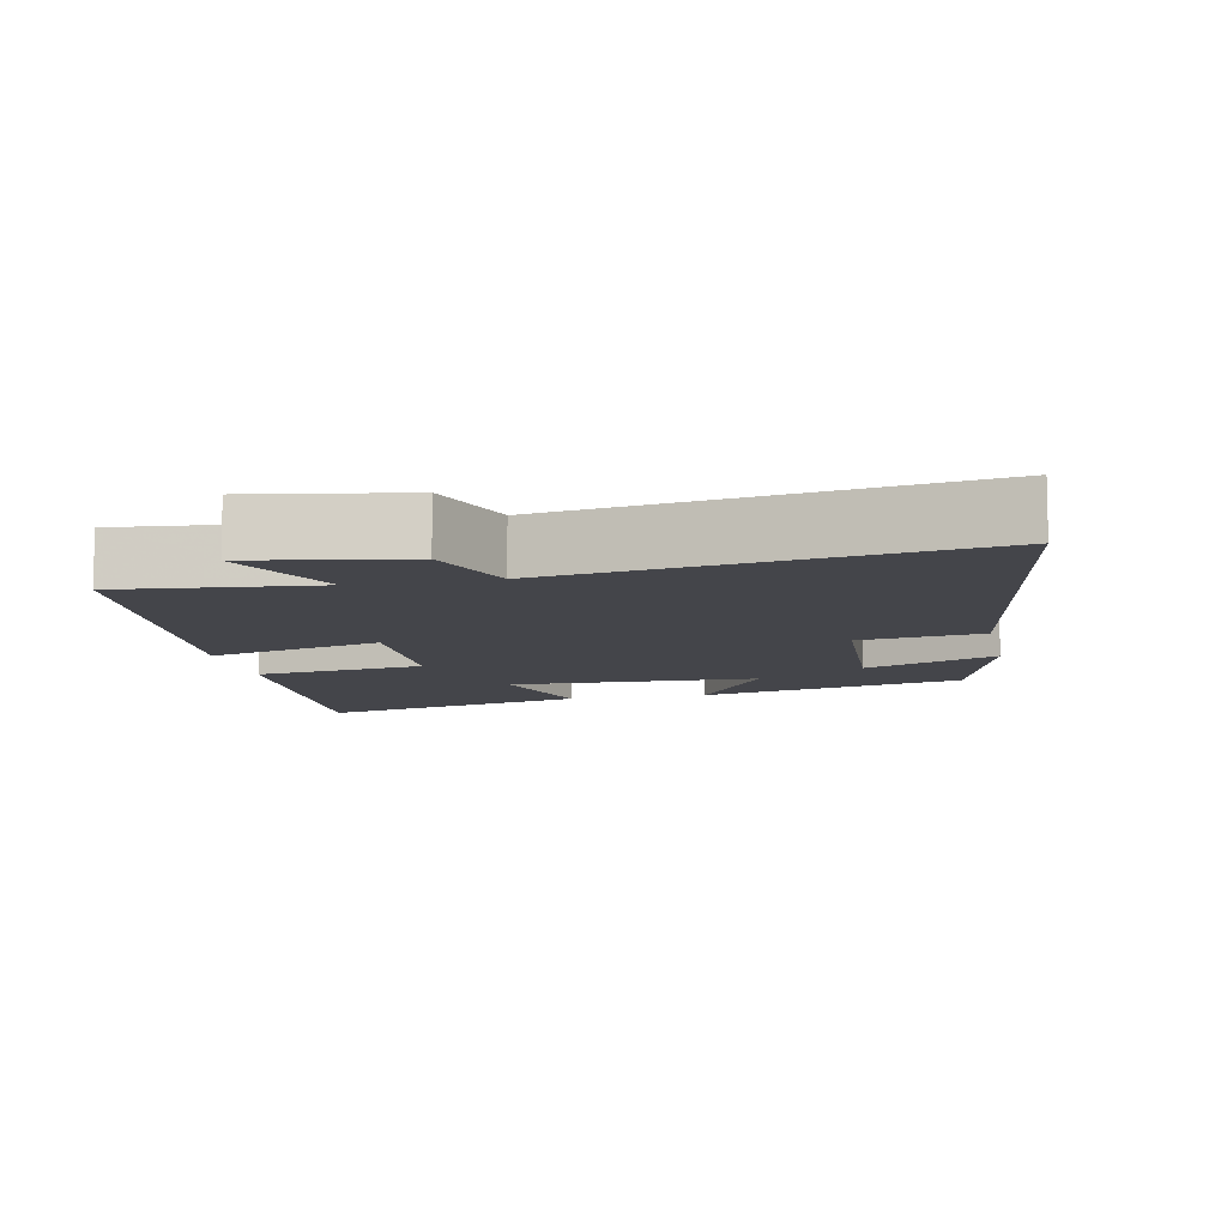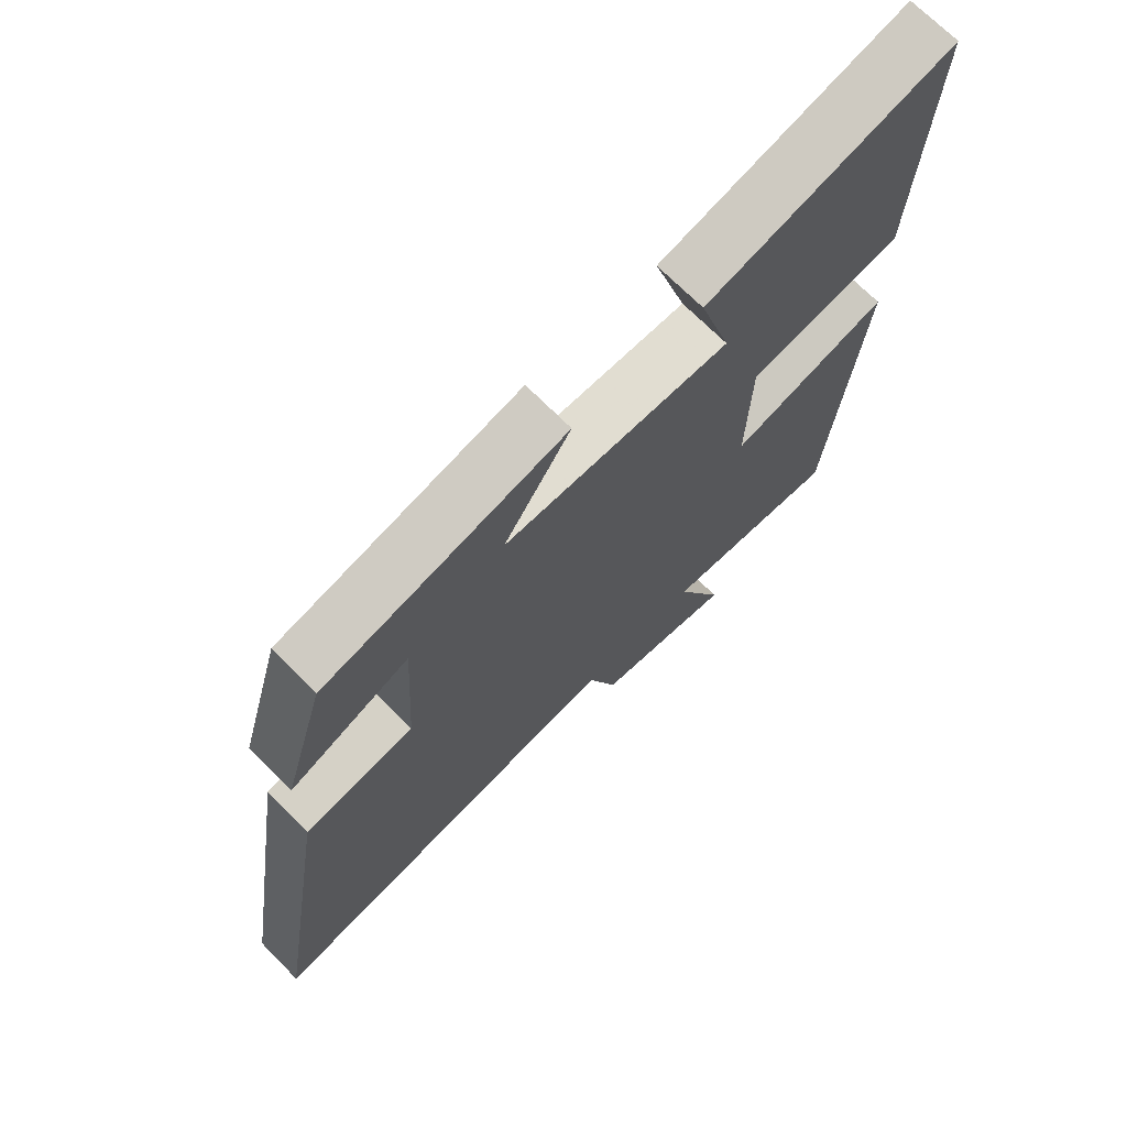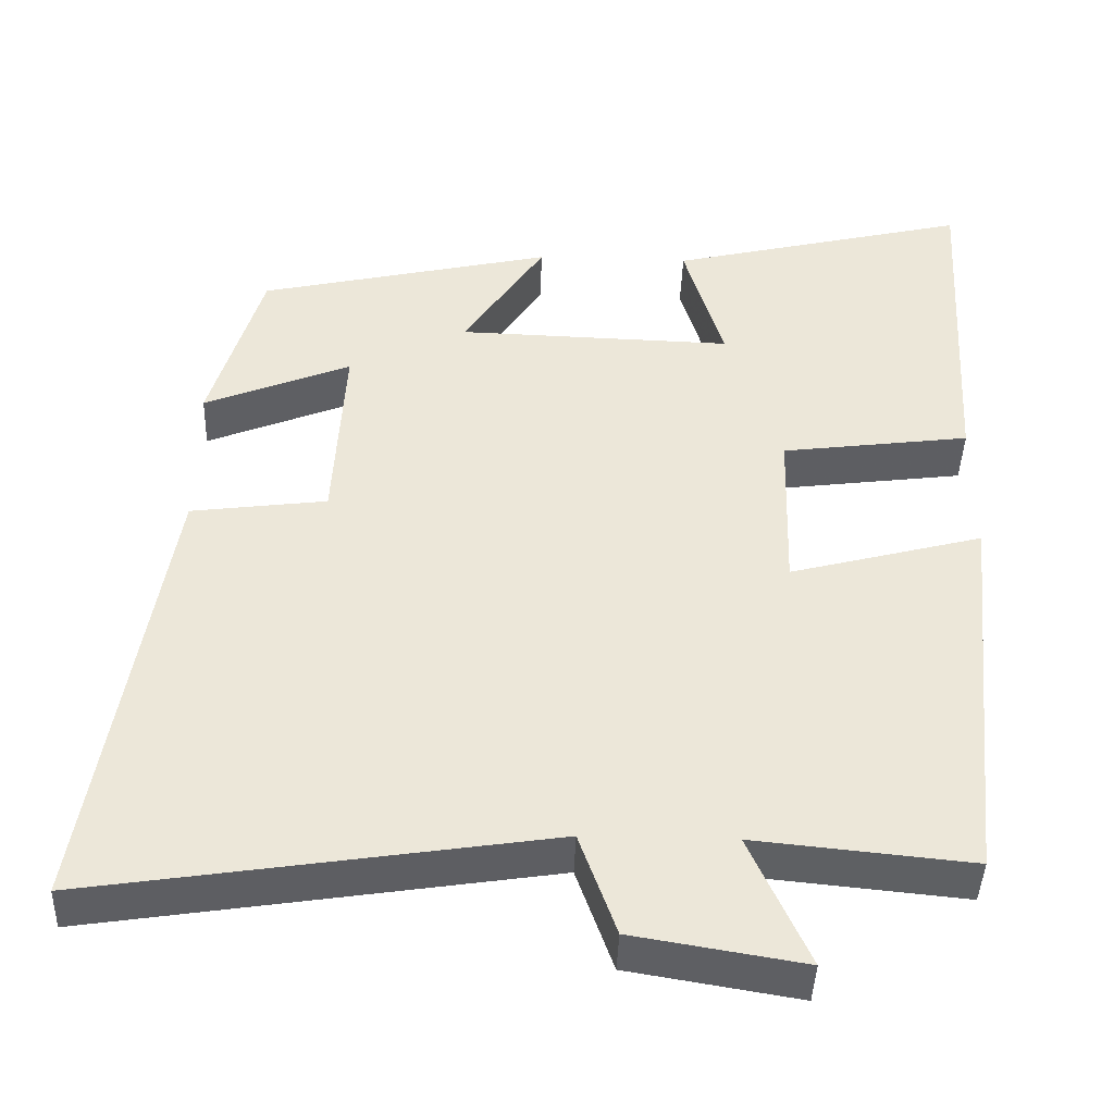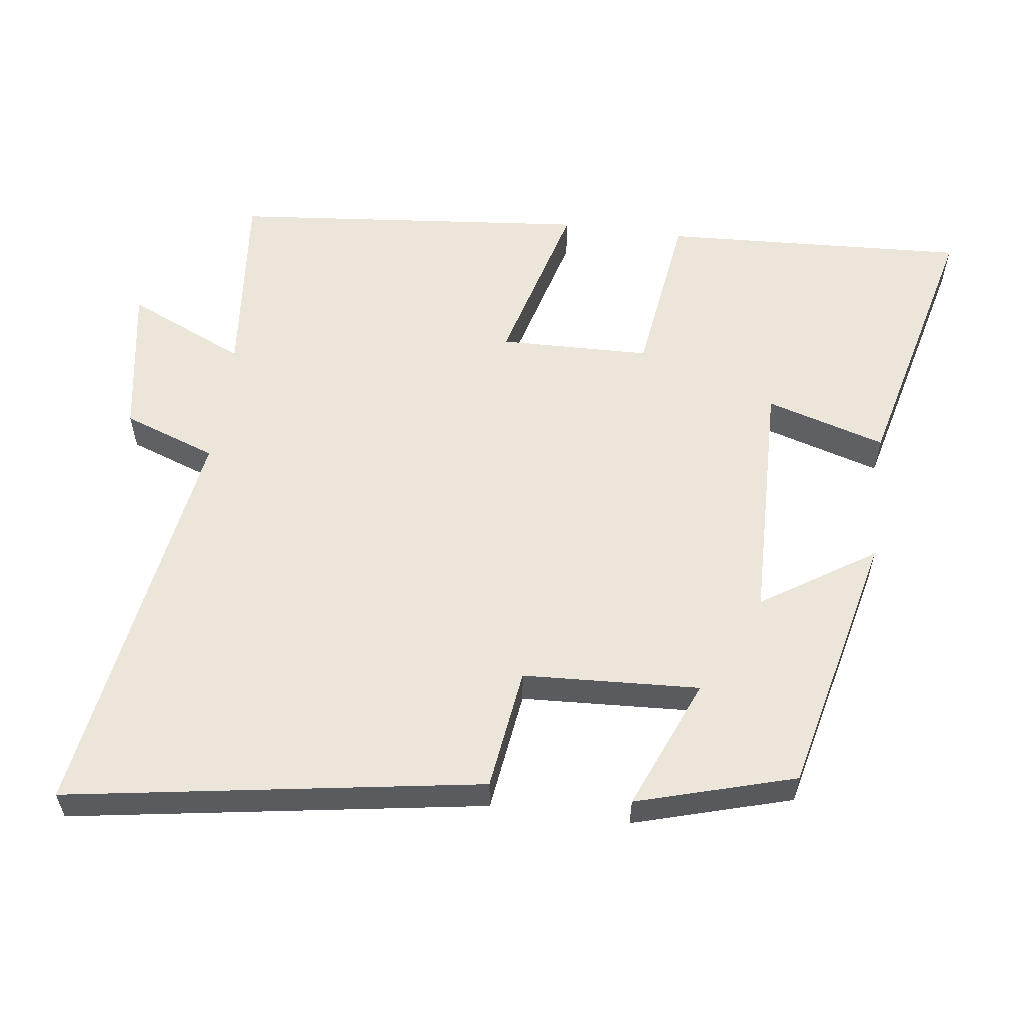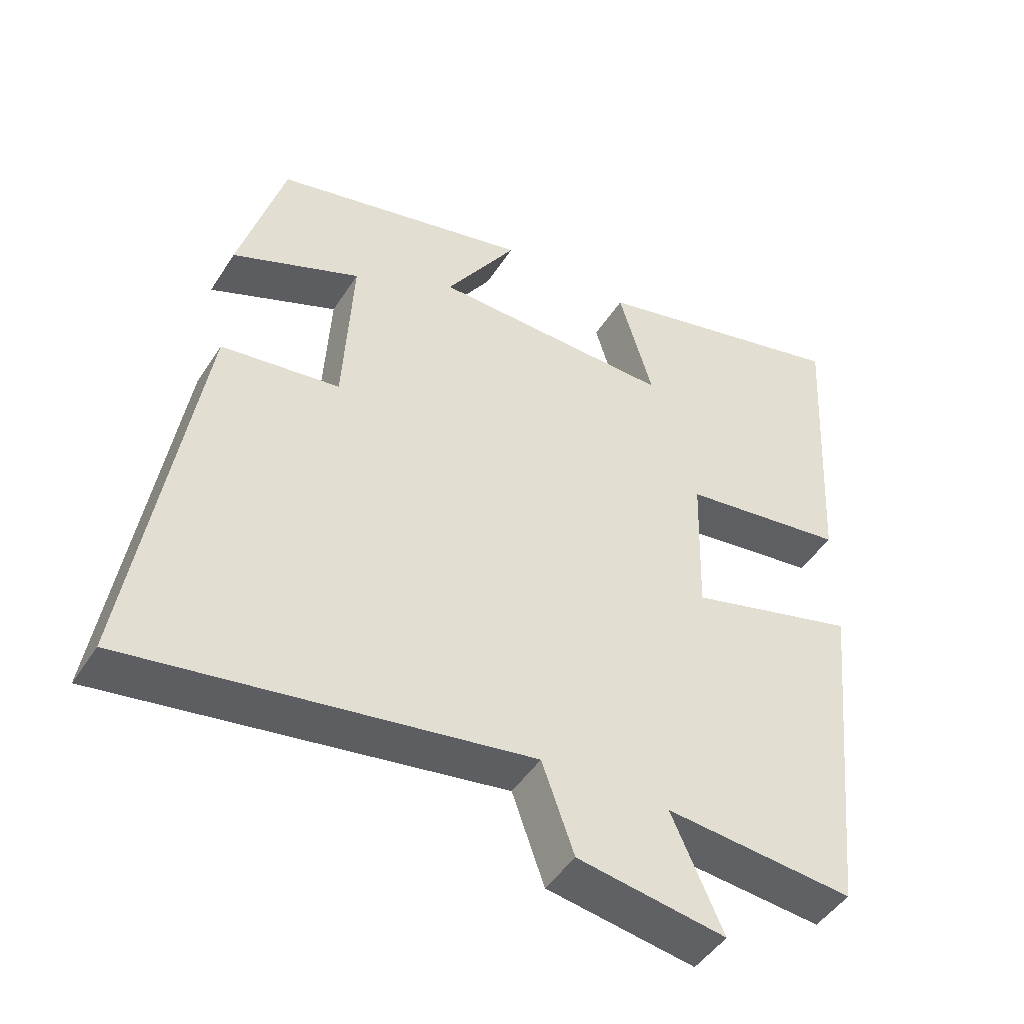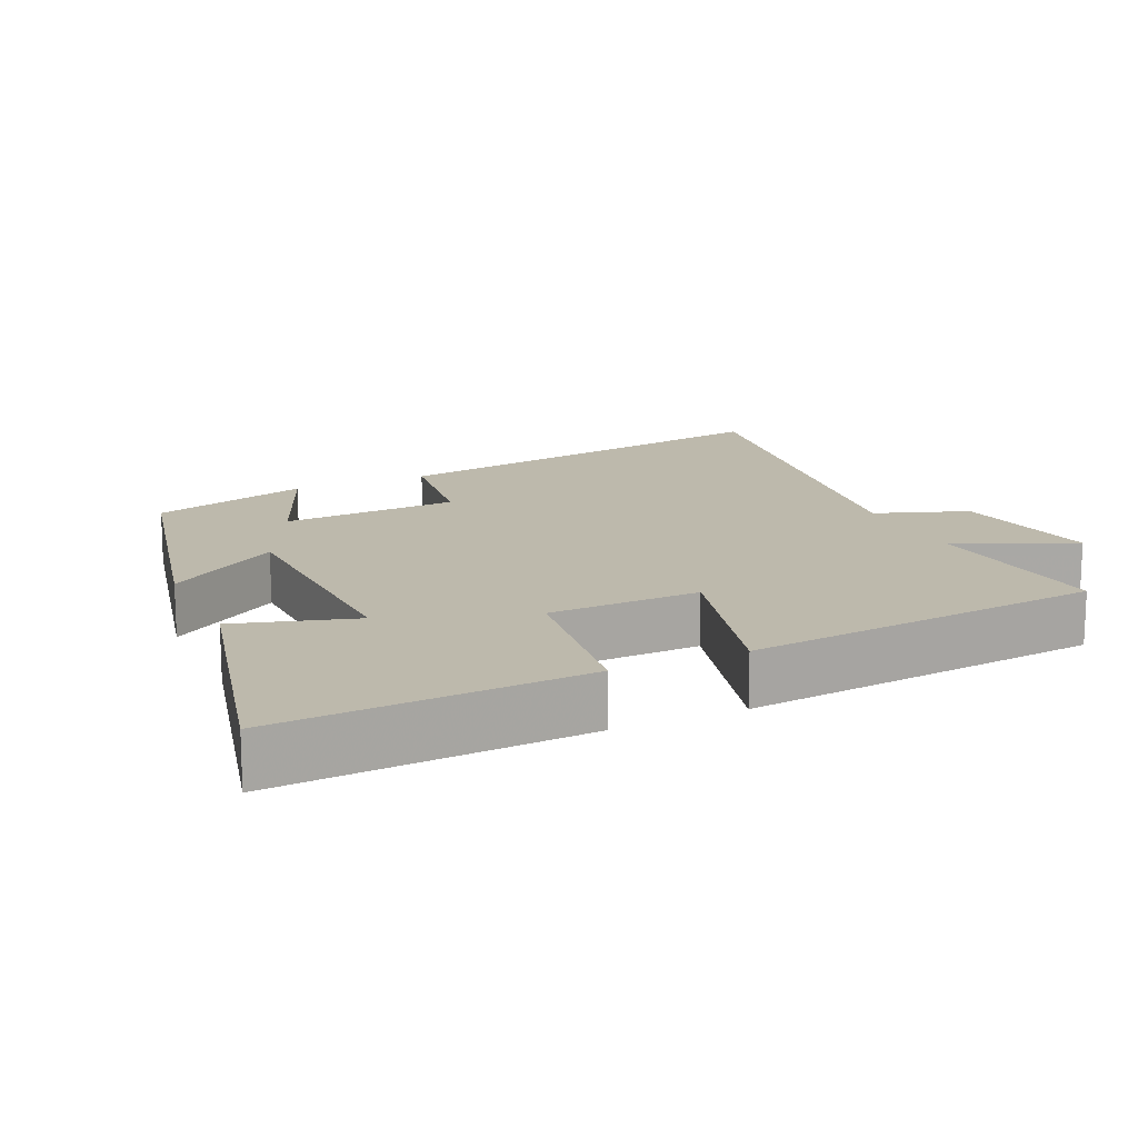
<metadata>
{"format":"obj","ext":"obj","renderer":"f3d","projection":"perspective","resolution":1024,"background":"white","views":[{"elev":-9.2,"azim":-168.2,"up":"+Y"},{"elev":70.4,"azim":-44.7,"up":"+Z"},{"elev":-42.8,"azim":-2.0,"up":"+Z"},{"elev":57.4,"azim":-82.3,"up":"+Y"},{"elev":-46.5,"azim":-30.9,"up":"+Z"},{"elev":15.0,"azim":65.4,"up":"+Y"}]}
</metadata>
<code>
v -0.595 0.07 -0.59
v -0.5 0.07 -0.006
v -0.327 0.07 0.017
v -0.313 0.07 0.267
v -0.5 0.07 0.19
v -0.434 0.07 0.414
v -0.058 0.07 0.5
v -0.162 0.07 0.341
v 0.19 0.07 0.331
v 0.14 0.07 0.5
v 0.524 0.07 0.593
v 0.5 0.07 0.16
v 0.259 0.07 0.128
v 0.253 0.07 -0.086
v 0.5 0.07 -0.02
v 0.449 0.07 -0.527
v 0.173 0.07 -0.5
v 0.248 0.07 -0.668
v 0.032 0.07 -0.632
v -0.015 0.07 -0.5
v -0.595 0 -0.59
v -0.5 0 -0.006
v -0.327 0 0.017
v -0.313 0 0.267
v -0.5 0 0.19
v -0.434 0 0.414
v -0.058 0 0.5
v -0.162 0 0.341
v 0.19 0 0.331
v 0.14 0 0.5
v 0.524 0 0.593
v 0.5 0 0.16
v 0.259 0 0.128
v 0.253 0 -0.086
v 0.5 0 -0.02
v 0.449 0 -0.527
v 0.173 0 -0.5
v 0.248 0 -0.668
v 0.032 0 -0.632
v -0.015 0 -0.5
f 17 18 19 20
f 14 15 16 17
f 13 14 17 20
f 11 12 13
f 10 11 13
f 9 10 13
f 13 20 1
f 9 13 1
f 8 9 1
f 6 7 8
f 5 6 8
f 4 5 8
f 3 4 8
f 1 2 3
f 1 3 8
f 40 39 38 37
f 37 36 35 34
f 40 37 34 33
f 33 32 31
f 33 31 30
f 33 30 29
f 21 40 33
f 21 33 29
f 21 29 28
f 28 27 26
f 28 26 25
f 28 25 24
f 28 24 23
f 23 22 21
f 28 23 21
f 1 21 22 2
f 2 22 23 3
f 3 23 24 4
f 4 24 25 5
f 5 25 26 6
f 6 26 27 7
f 7 27 28 8
f 8 28 29 9
f 9 29 30 10
f 10 30 31 11
f 11 31 32 12
f 12 32 33 13
f 13 33 34 14
f 14 34 35 15
f 15 35 36 16
f 16 36 37 17
f 17 37 38 18
f 18 38 39 19
f 19 39 40 20
f 20 40 21 1

</code>
